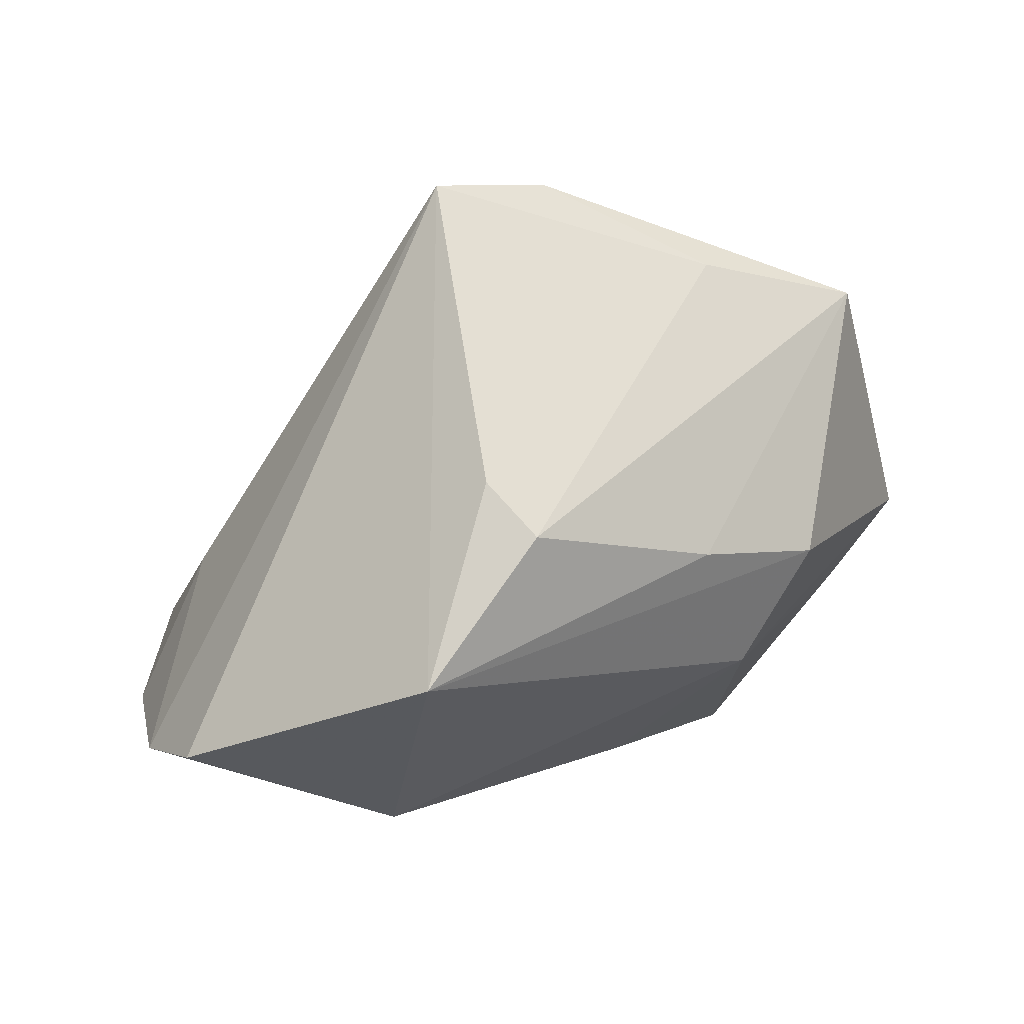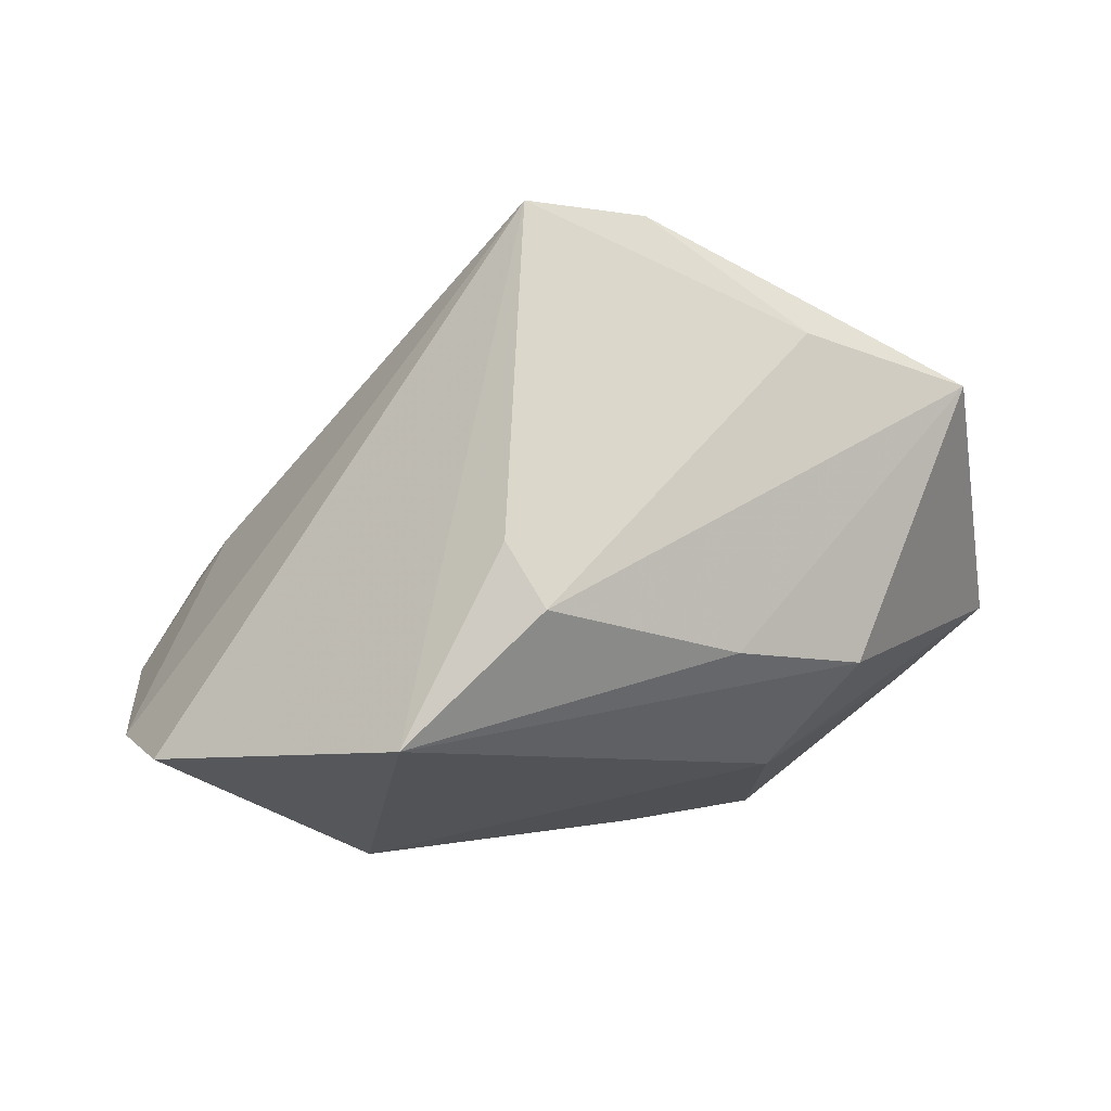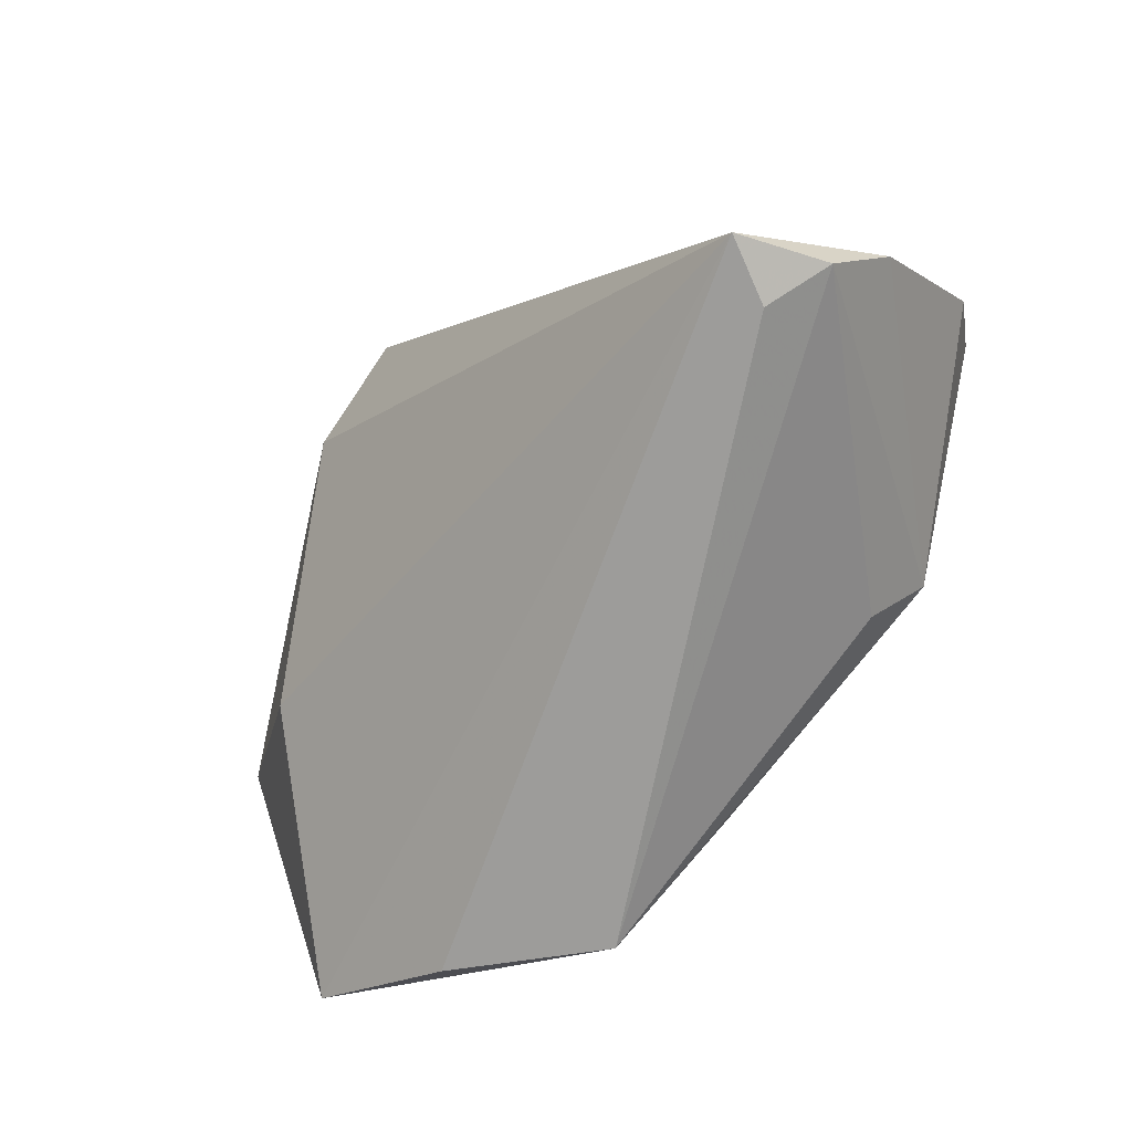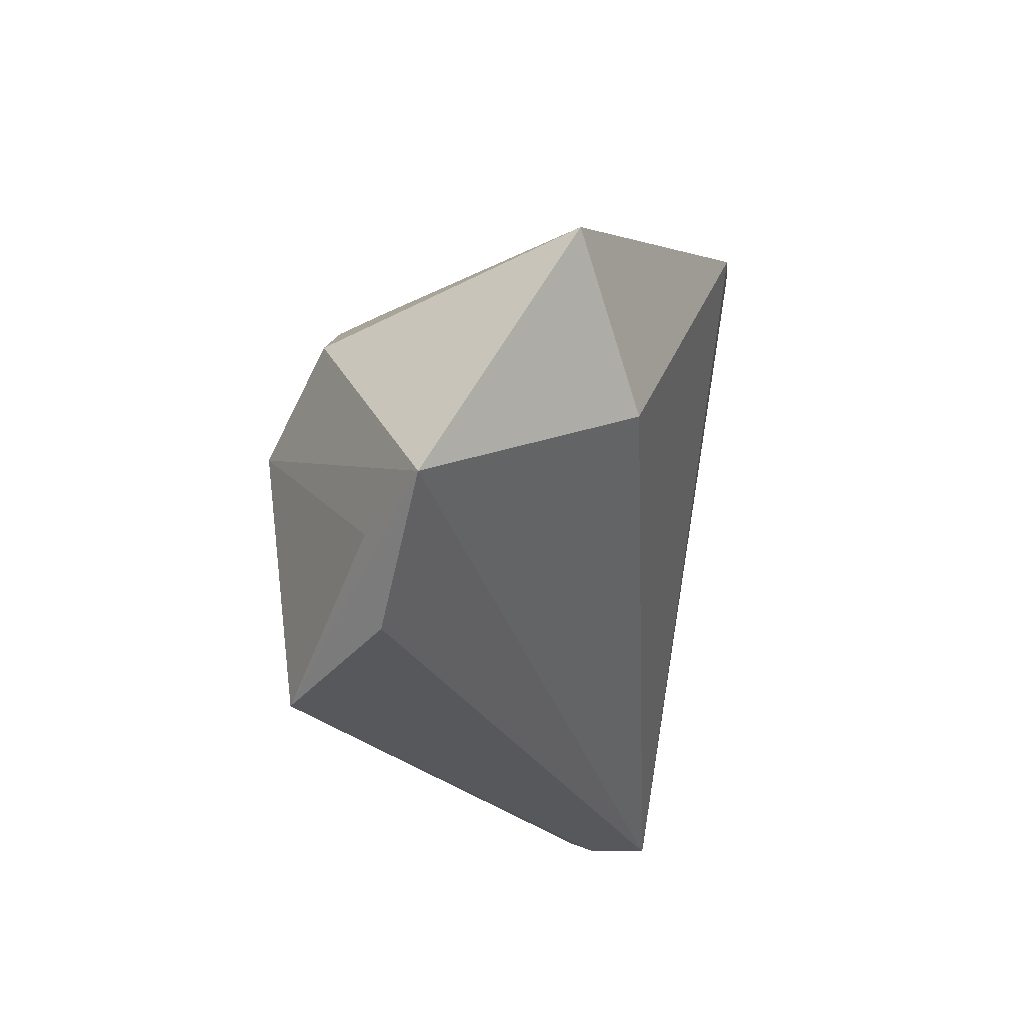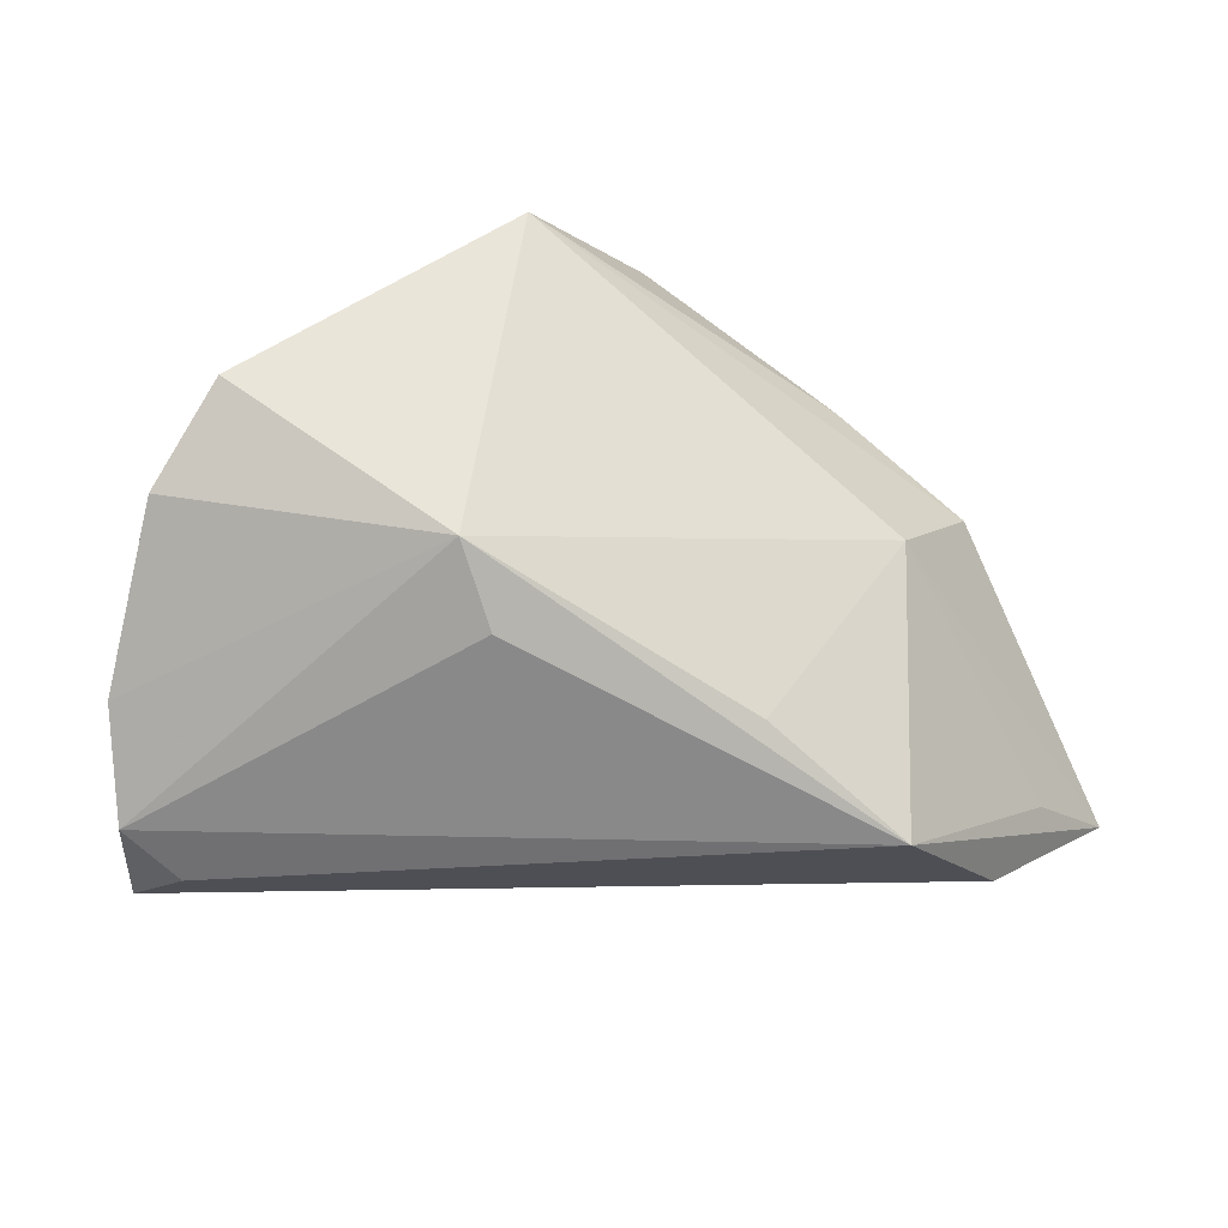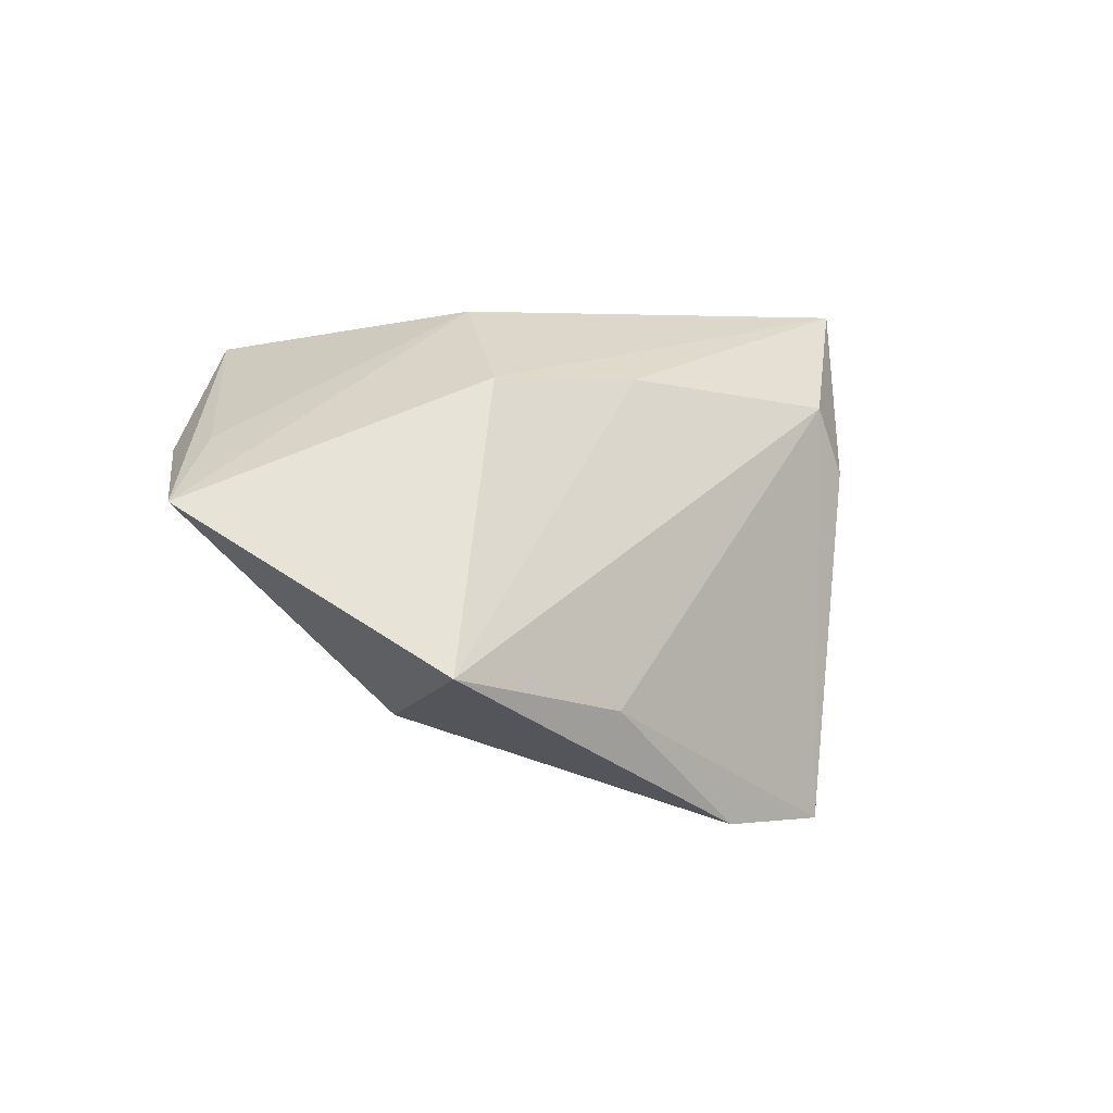
<metadata>
{"format":"obj","ext":"obj","renderer":"f3d","projection":"perspective","resolution":1024,"background":"white","views":[{"elev":64.5,"azim":-21.5,"up":"+Y"},{"elev":68.6,"azim":-10.0,"up":"+Y"},{"elev":-70.4,"azim":-130.9,"up":"+Y"},{"elev":-24.5,"azim":90.8,"up":"+Y"},{"elev":-28.5,"azim":-22.6,"up":"+Y"},{"elev":4.5,"azim":114.4,"up":"+Z"}]}
</metadata>
<code>
v 0.04119 -0.002625 -0.02106
v -0.002534 0.03795 0.01654
v -0.05806 -0.02103 -0.005794
v -0.05404 -0.03298 -0.01306
v 0.03791 0.00964 0.02061
v -0.006036 0.03979 0.007732
v -0.04569 -0.03653 -0.0163
v -0.02933 -0.01207 0.02908
v -0.04953 -0.03559 -0.02451
v 0.03793 0.02637 -0.01927
v 0.02466 -0.0005701 0.02908
v -0.05876 -0.002847 0.009656
v 0.007041 -0.02587 0.02705
v -0.04254 -0.008165 -0.01822
v -0.02357 -0.02019 0.02401
v 0.0592 0.01483 -0.01344
v 0.01945 0.03375 -0.03574
v 0.05014 -0.0231 0.01321
v 0.02563 -0.03653 0.02439
v 0.004019 0.03992 -0.03716
v -0.02232 0.03256 0.02908
v 0.04381 -0.03294 0.0114
v 0.02114 0.02121 0.02035
v -0.05389 0.009149 0.01751
v 0.06302 -0.02072 0.006055
f 24 21 20
f 14 9 3
f 20 9 14
f 3 9 4
f 21 24 8
f 3 4 8
f 10 2 16
f 20 2 10
f 20 21 6
f 6 2 20
f 21 2 6
f 12 24 20
f 20 14 12
f 12 14 3
f 3 8 12
f 12 8 24
f 17 9 20
f 17 1 9
f 16 1 17
f 17 10 16
f 20 10 17
f 19 4 7
f 7 4 9
f 7 22 19
f 9 22 7
f 13 8 19
f 15 4 19
f 19 8 15
f 15 8 4
f 23 2 21
f 21 5 23
f 16 2 23
f 23 5 16
f 9 1 25
f 25 22 9
f 25 1 16
f 16 5 25
f 19 22 25
f 11 13 19
f 11 25 5
f 11 5 21
f 21 8 11
f 8 13 11
f 19 25 18
f 18 11 19
f 25 11 18

</code>
